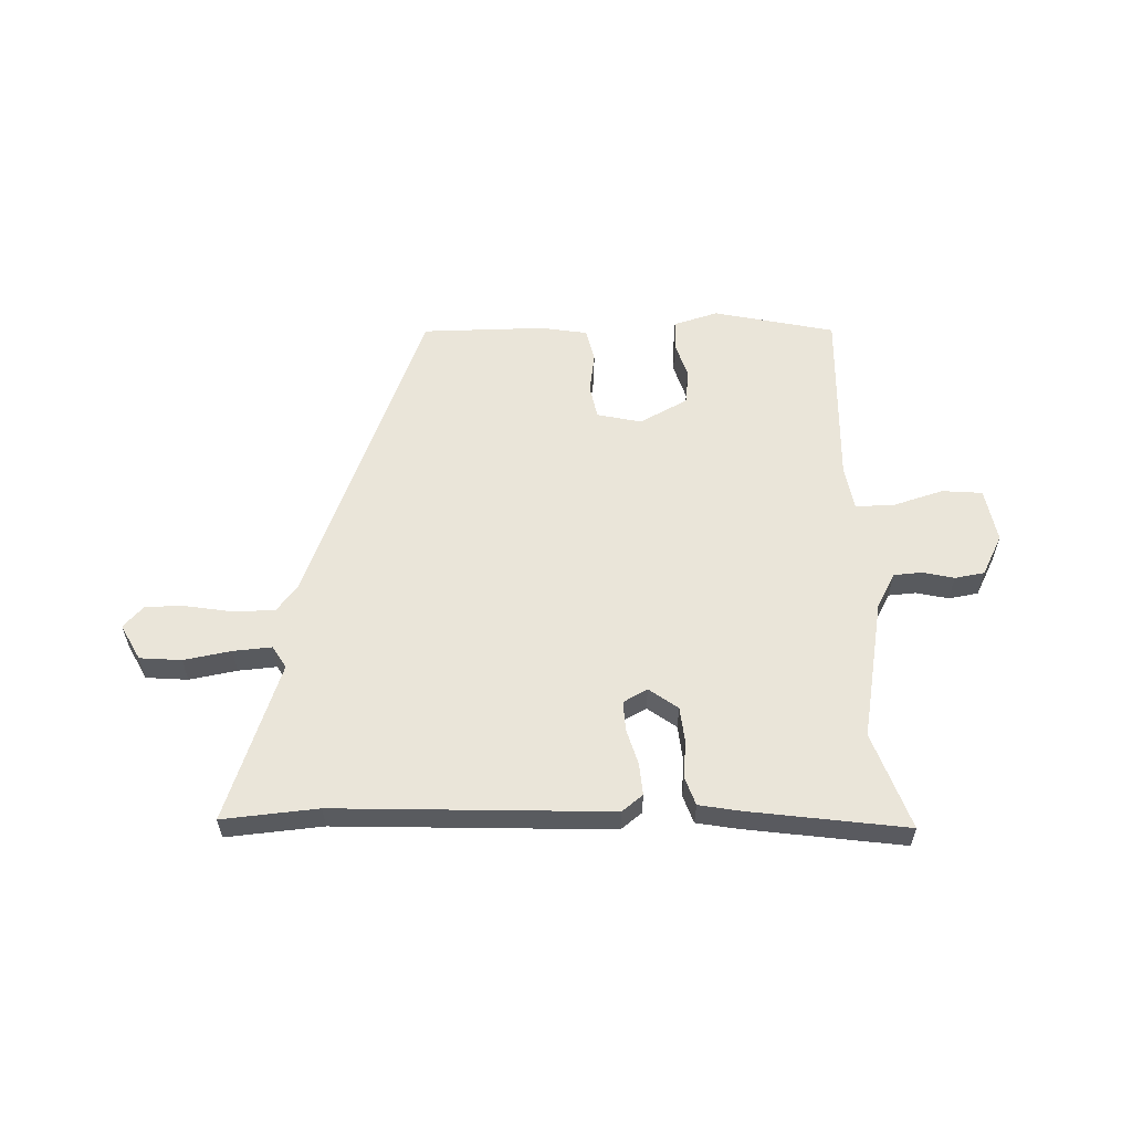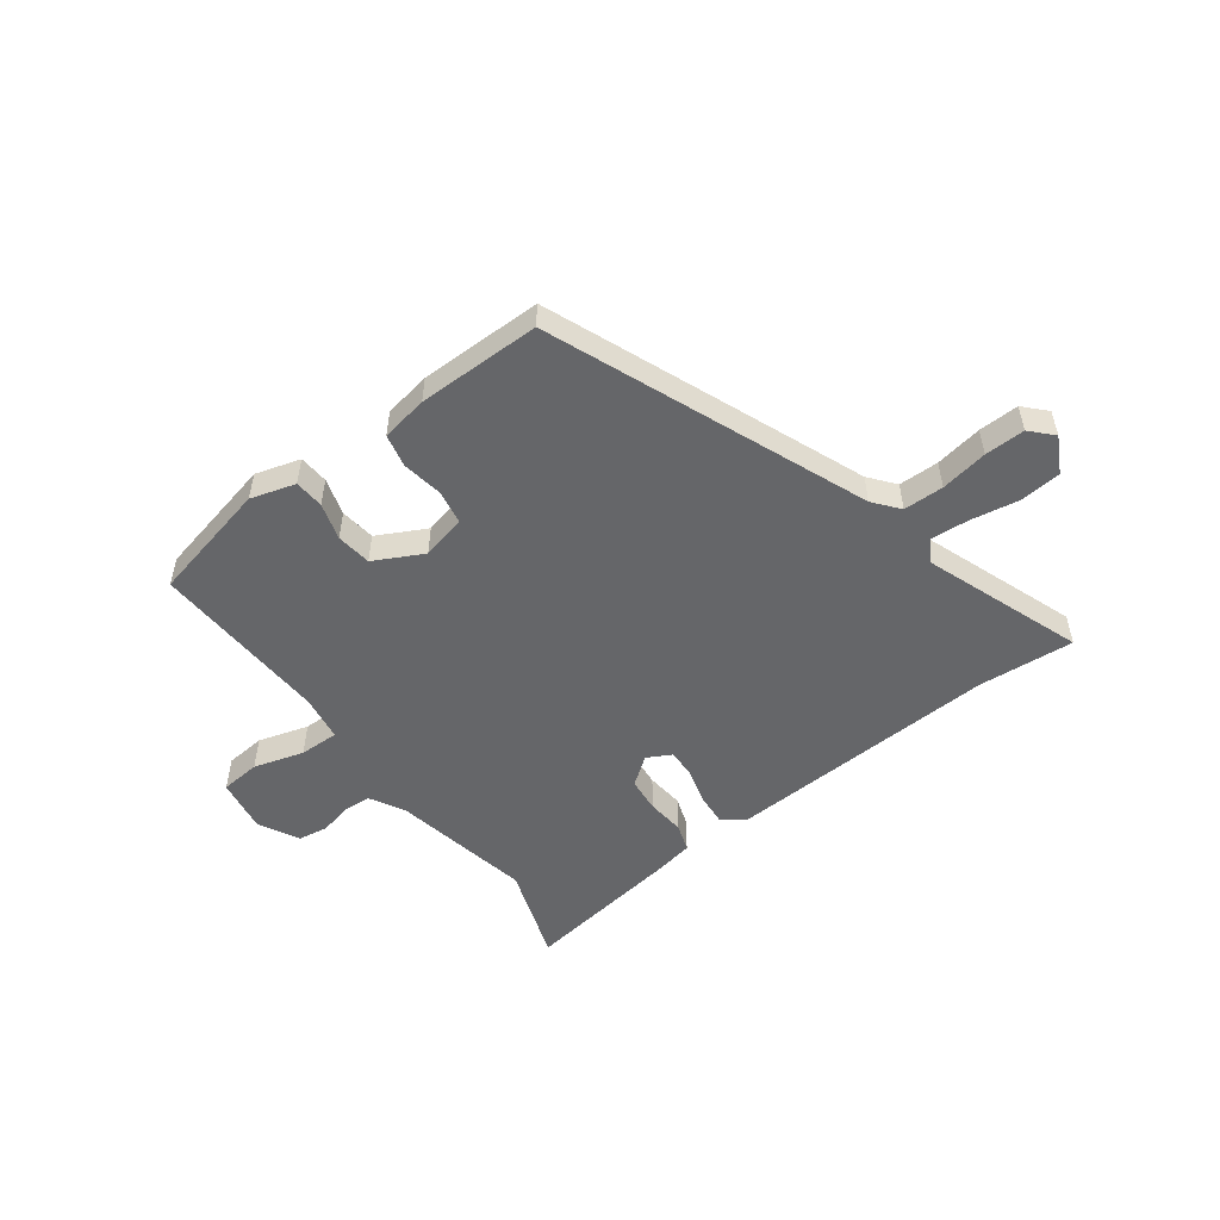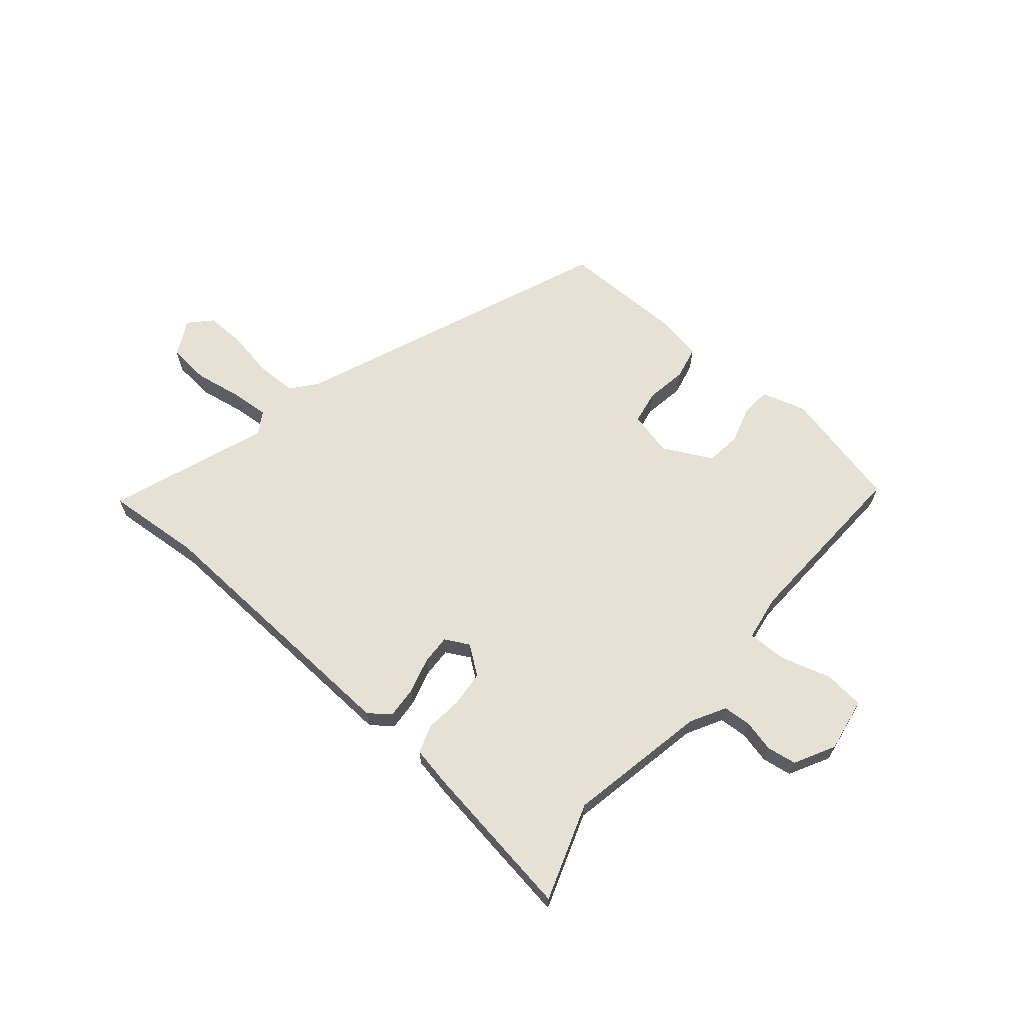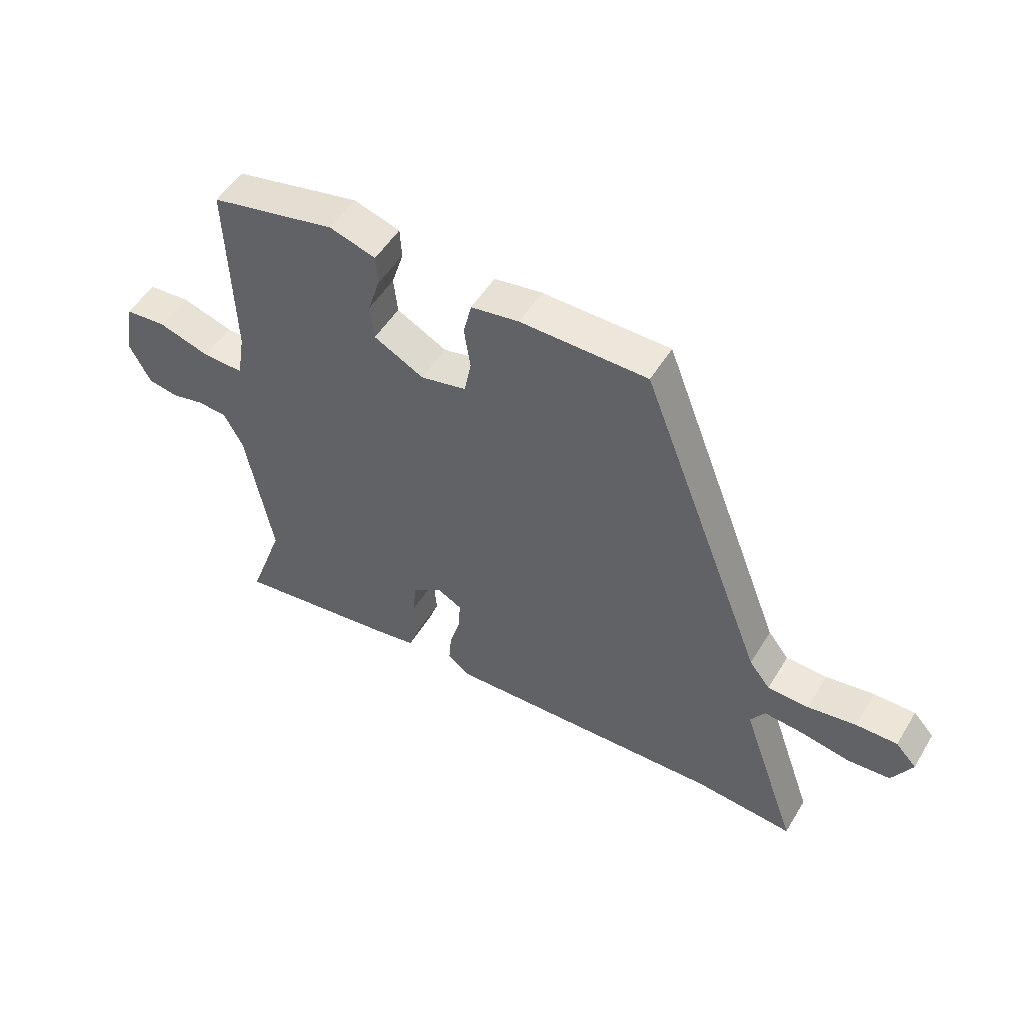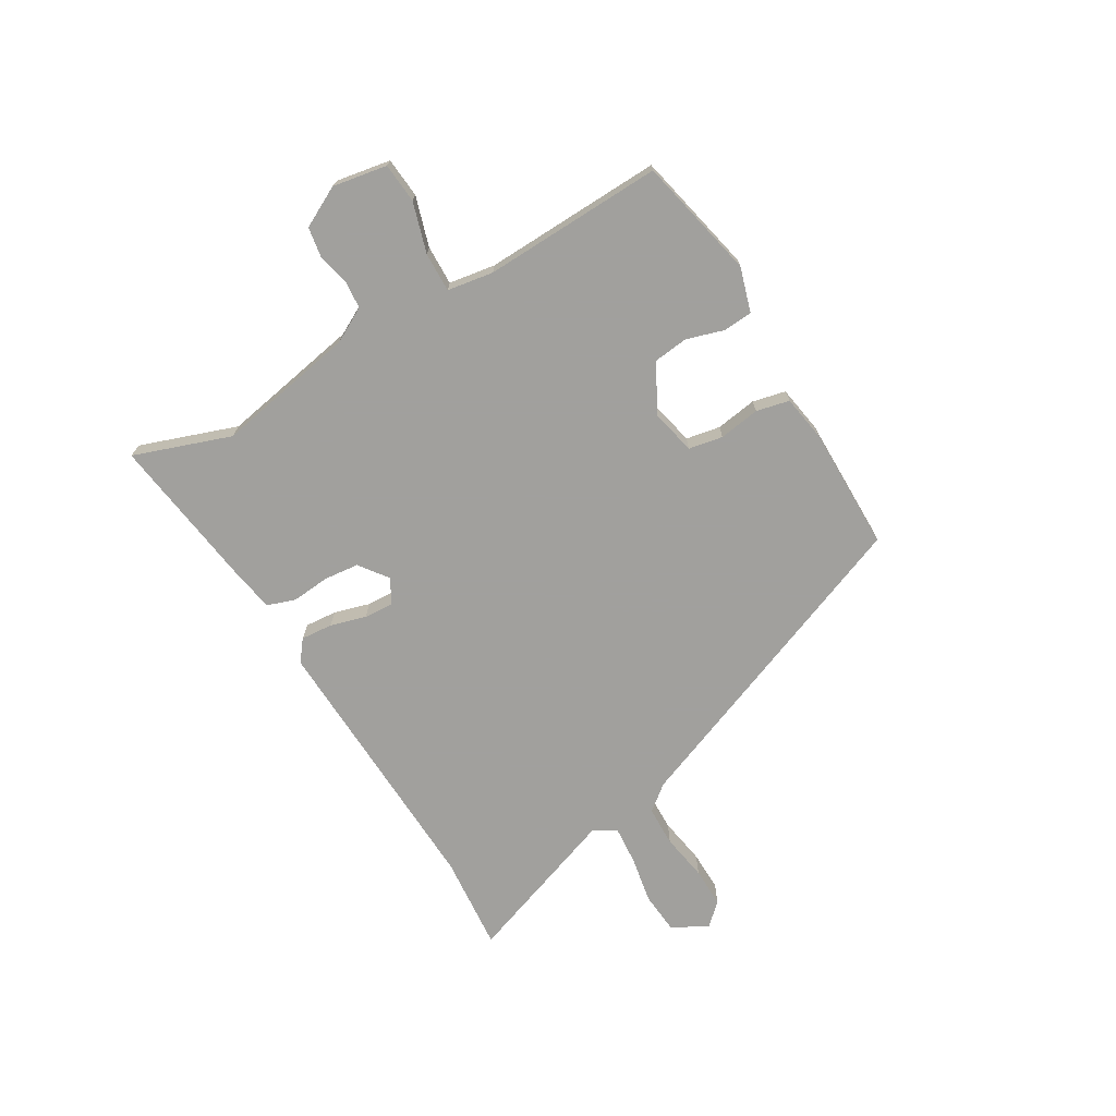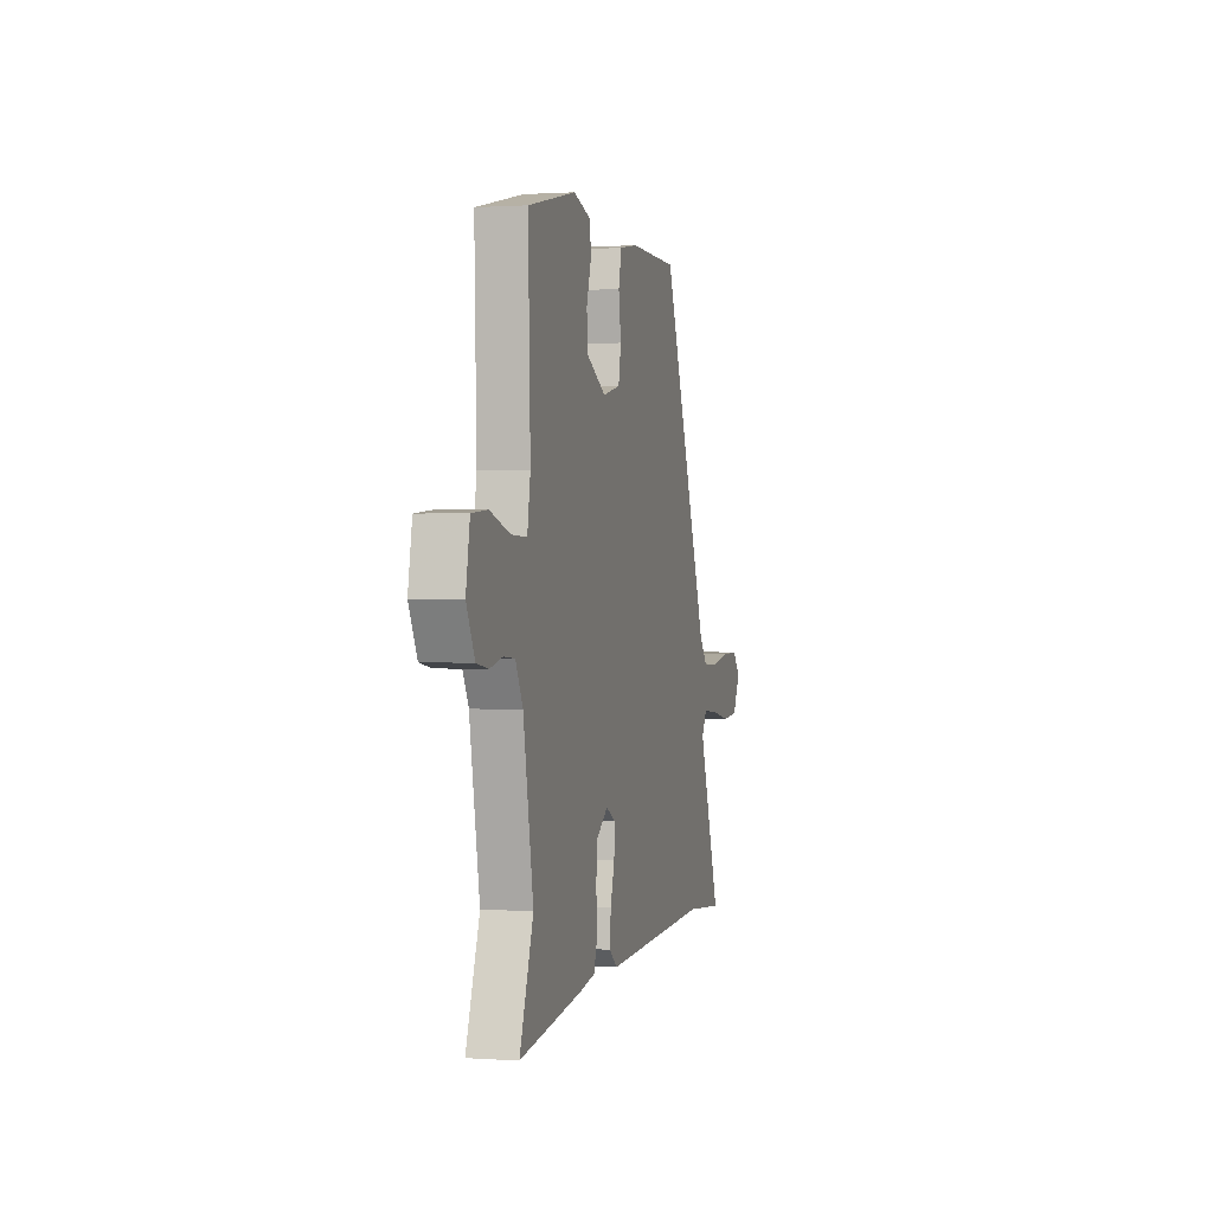
<metadata>
{"format":"obj","ext":"obj","renderer":"f3d","projection":"perspective","resolution":1024,"background":"white","views":[{"elev":57.7,"azim":178.5,"up":"+Y"},{"elev":-51.9,"azim":37.3,"up":"+Y"},{"elev":64.9,"azim":-139.0,"up":"+Y"},{"elev":51.8,"azim":30.6,"up":"+Z"},{"elev":-71.7,"azim":-59.2,"up":"+Y"},{"elev":0.7,"azim":-75.6,"up":"+Z"}]}
</metadata>
<code>
v 0.64 0.07 -0.513
v 0.466 0.07 -0.497
v -0.033 0.07 -0.516
v -0.071 0.07 -0.486
v -0.066 0.07 -0.428
v -0.047 0.07 -0.363
v -0.044 0.07 -0.309
v -0.088 0.07 -0.285
v -0.14 0.07 -0.323
v -0.147 0.07 -0.387
v -0.141 0.07 -0.456
v -0.159 0.07 -0.507
v -0.232 0.07 -0.52
v -0.521 0.07 -0.559
v -0.458 0.07 -0.383
v -0.504 0.07 -0.128
v -0.538 0.07 -0.064
v -0.589 0.07 -0.06
v -0.647 0.07 -0.073
v -0.701 0.07 -0.064
v -0.739 0.07 0.01
v -0.721 0.07 0.109
v -0.648 0.07 0.115
v -0.557 0.07 0.087
v -0.485 0.07 0.085
v -0.471 0.07 0.169
v -0.481 0.07 0.496
v -0.26 0.07 0.544
v -0.179 0.07 0.519
v -0.176 0.07 0.465
v -0.197 0.07 0.398
v -0.19 0.07 0.334
v -0.102 0.07 0.287
v -0.021 0.07 0.305
v -0.009 0.07 0.367
v -0.02 0.07 0.442
v -0.006 0.07 0.502
v 0.079 0.07 0.516
v 0.303 0.07 0.514
v 0.525 0.07 -0.061
v 0.562 0.07 -0.108
v 0.635 0.07 -0.11
v 0.721 0.07 -0.096
v 0.794 0.07 -0.095
v 0.831 0.07 -0.135
v 0.796 0.07 -0.2
v 0.72 0.07 -0.206
v 0.634 0.07 -0.19
v 0.564 0.07 -0.184
v 0.539 0.07 -0.224
v 0.64 0 -0.513
v 0.466 0 -0.497
v -0.033 0 -0.516
v -0.071 0 -0.486
v -0.066 0 -0.428
v -0.047 0 -0.363
v -0.044 0 -0.309
v -0.088 0 -0.285
v -0.14 0 -0.323
v -0.147 0 -0.387
v -0.141 0 -0.456
v -0.159 0 -0.507
v -0.232 0 -0.52
v -0.521 0 -0.559
v -0.458 0 -0.383
v -0.504 0 -0.128
v -0.538 0 -0.064
v -0.589 0 -0.06
v -0.647 0 -0.073
v -0.701 0 -0.064
v -0.739 0 0.01
v -0.721 0 0.109
v -0.648 0 0.115
v -0.557 0 0.087
v -0.485 0 0.085
v -0.471 0 0.169
v -0.481 0 0.496
v -0.26 0 0.544
v -0.179 0 0.519
v -0.176 0 0.465
v -0.197 0 0.398
v -0.19 0 0.334
v -0.102 0 0.287
v -0.021 0 0.305
v -0.009 0 0.367
v -0.02 0 0.442
v -0.006 0 0.502
v 0.079 0 0.516
v 0.303 0 0.514
v 0.525 0 -0.061
v 0.562 0 -0.108
v 0.635 0 -0.11
v 0.721 0 -0.096
v 0.794 0 -0.095
v 0.831 0 -0.135
v 0.796 0 -0.2
v 0.72 0 -0.206
v 0.634 0 -0.19
v 0.564 0 -0.184
v 0.539 0 -0.224
f 45 46 47 48
f 45 48 49
f 42 43 44 45
f 41 42 45 49
f 40 41 49 50
f 38 39 40 50
f 35 36 37 38
f 34 35 38 50
f 28 29 30 31
f 26 27 28 31
f 25 26 31 32
f 21 22 23 24
f 21 24 25
f 18 19 20 21
f 17 18 21 25
f 16 17 25 32
f 12 13 14 15
f 10 11 12 15
f 9 10 15 16
f 8 9 16 32
f 3 4 5 6
f 2 3 6 7
f 33 34 50 1
f 7 8 32 33
f 1 2 7 33
f 98 97 96 95
f 99 98 95
f 95 94 93 92
f 99 95 92 91
f 100 99 91 90
f 100 90 89 88
f 88 87 86 85
f 100 88 85 84
f 81 80 79 78
f 81 78 77 76
f 82 81 76 75
f 74 73 72 71
f 75 74 71
f 71 70 69 68
f 75 71 68 67
f 82 75 67 66
f 65 64 63 62
f 65 62 61 60
f 66 65 60 59
f 82 66 59 58
f 56 55 54 53
f 57 56 53 52
f 51 100 84 83
f 83 82 58 57
f 83 57 52 51
f 1 51 52 2
f 2 52 53 3
f 3 53 54 4
f 4 54 55 5
f 5 55 56 6
f 6 56 57 7
f 7 57 58 8
f 8 58 59 9
f 9 59 60 10
f 10 60 61 11
f 11 61 62 12
f 12 62 63 13
f 13 63 64 14
f 14 64 65 15
f 15 65 66 16
f 16 66 67 17
f 17 67 68 18
f 18 68 69 19
f 19 69 70 20
f 20 70 71 21
f 21 71 72 22
f 22 72 73 23
f 23 73 74 24
f 24 74 75 25
f 25 75 76 26
f 26 76 77 27
f 27 77 78 28
f 28 78 79 29
f 29 79 80 30
f 30 80 81 31
f 31 81 82 32
f 32 82 83 33
f 33 83 84 34
f 34 84 85 35
f 35 85 86 36
f 36 86 87 37
f 37 87 88 38
f 38 88 89 39
f 39 89 90 40
f 40 90 91 41
f 41 91 92 42
f 42 92 93 43
f 43 93 94 44
f 44 94 95 45
f 45 95 96 46
f 46 96 97 47
f 47 97 98 48
f 48 98 99 49
f 49 99 100 50
f 50 100 51 1

</code>
